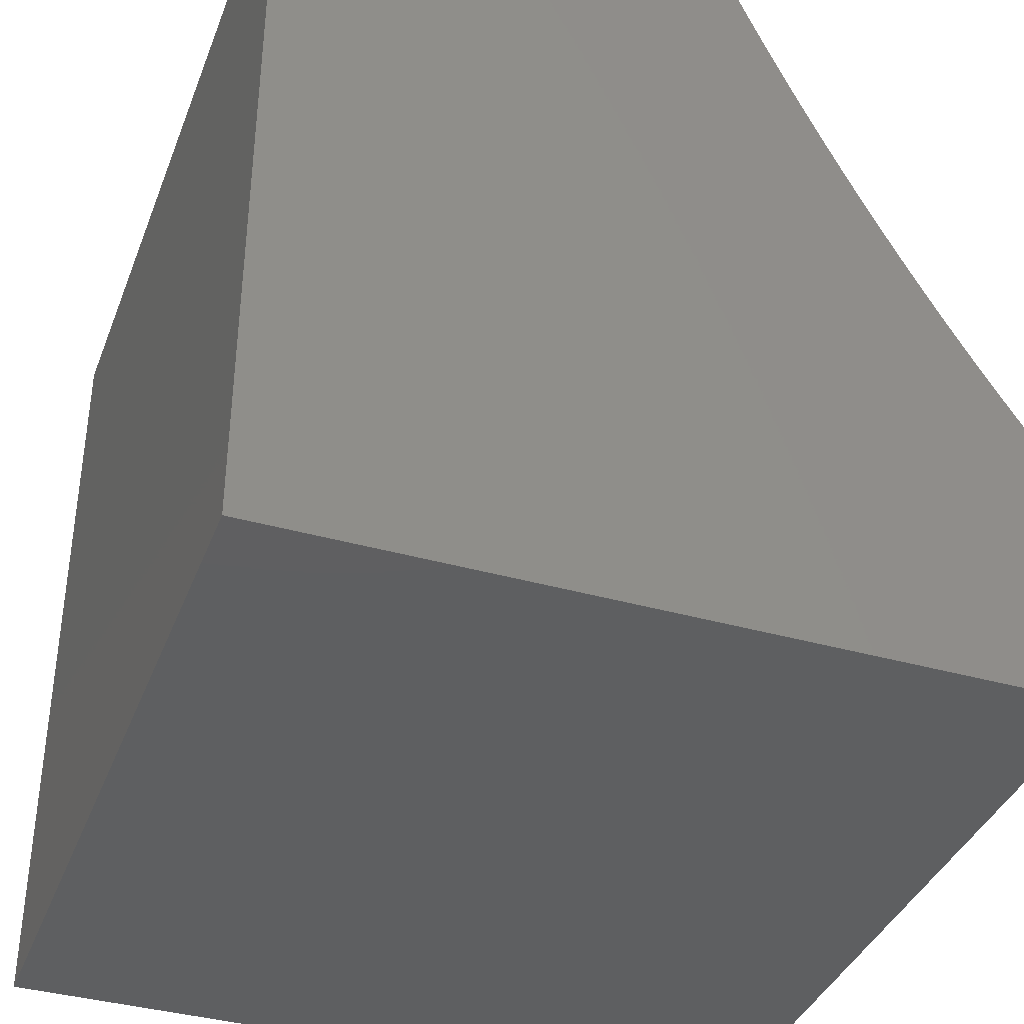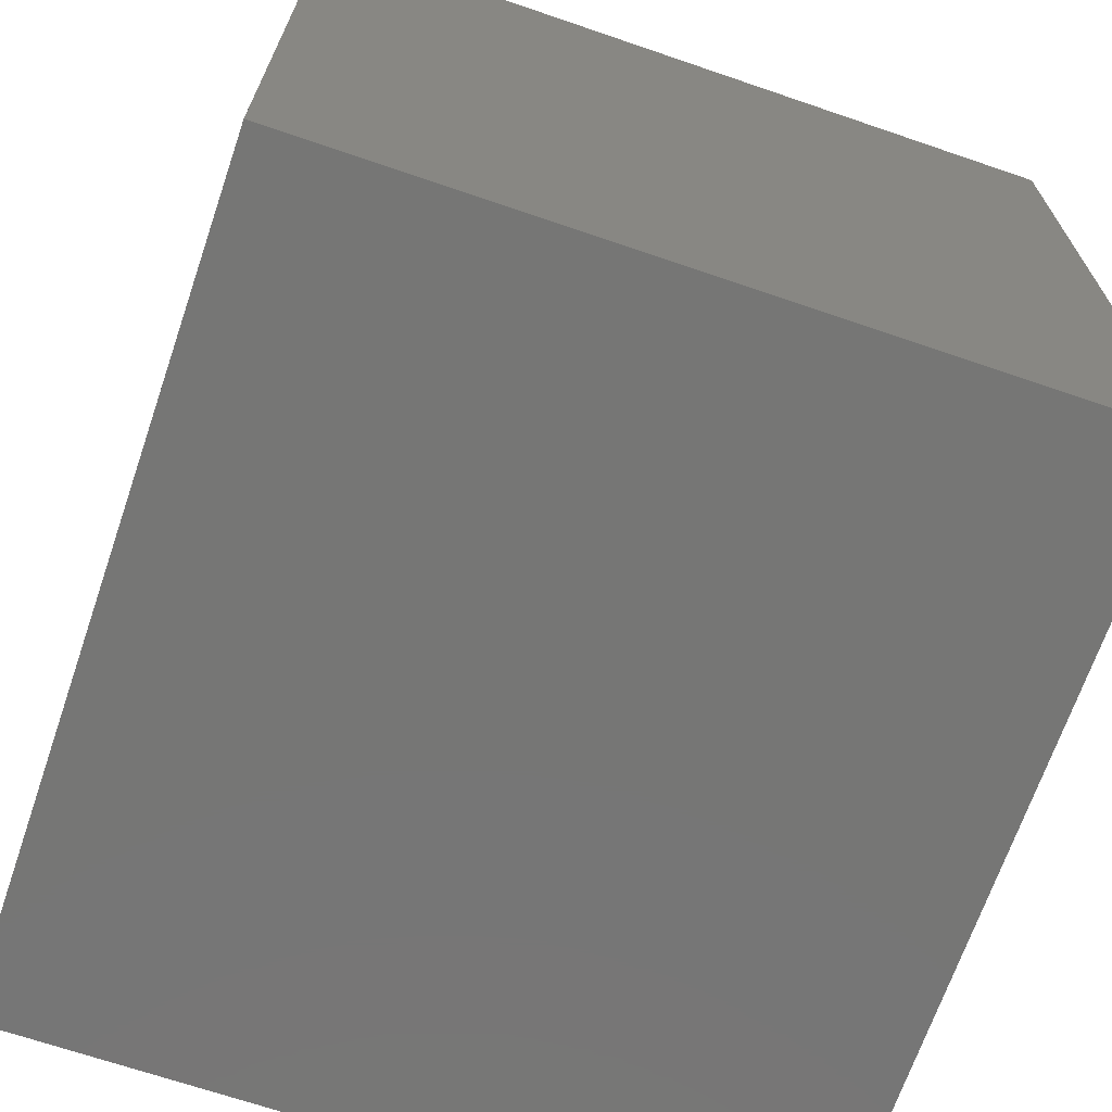
<metadata>
{"format":"stl","ext":"stl","renderer":"f3d","projection":"perspective","resolution":1024,"background":"white","views":[{"elev":-38.2,"azim":70.2,"up":"+Z"},{"elev":-68.5,"azim":-108.9,"up":"+Z"}]}
</metadata>
<code>
# stl→obj: 387 verts, 770 faces
v -1.943 -8.16 -3
v -1.947 -8.147 -3.024
v -2 -8.142 -3
v -1.935 -8.139 -3.048
v -2 -8.107 -3.068
v -1.988 -8.109 -3.072
v -1.975 -8.101 -3.096
v -1.908 -8.123 -3.096
v -1.895 -8.115 -3.12
v -1.828 -8.136 -3.12
v -1.815 -8.127 -3.143
v -1.748 -8.147 -3.143
v -1.736 -8.139 -3.166
v -1.668 -8.158 -3.166
v -1.656 -8.149 -3.189
v -1.587 -8.167 -3.189
v -1.576 -8.158 -3.212
v -1.507 -8.175 -3.212
v -1.496 -8.166 -3.235
v -1.427 -8.182 -3.235
v -1.416 -8.173 -3.258
v -1.347 -8.188 -3.258
v -1.337 -8.178 -3.28
v -1.268 -8.193 -3.28
v -1.258 -8.183 -3.302
v -1.19 -8.196 -3.302
v -1.18 -8.187 -3.324
v -1.112 -8.199 -3.324
v -1.103 -8.189 -3.346
v -1.042 -8.211 -3.324
v -1.034 -8.201 -3.346
v -1 -8.216 -3.327
v -1 -8.193 -3.37
v -1.879 -8.168 -3.024
v -1.885 -8.178 -3
v -1.826 -8.195 -3
v -1.809 -8.189 -3.024
v -1.767 -8.212 -3
v -1.738 -8.209 -3.024
v -1.707 -8.228 -3
v -1.666 -8.228 -3.024
v -1.646 -8.244 -3
v -1.594 -8.246 -3.024
v -1.584 -8.259 -3
v -1.52 -8.263 -3.024
v -1.522 -8.273 -3
v -1.446 -8.279 -3.024
v -1.459 -8.287 -3
v -1.395 -8.301 -3
v -1.372 -8.295 -3.024
v -1.331 -8.313 -3
v -1.297 -8.309 -3.024
v -1.266 -8.326 -3
v -1.221 -8.323 -3.024
v -1.2 -8.337 -3
v -1.146 -8.336 -3.024
v -1.134 -8.348 -3
v -1.07 -8.348 -3.024
v -1.067 -8.358 -3
v -1 -8.368 -3
v -1 -8.347 -3.049
v -1.063 -8.338 -3.048
v -1.138 -8.327 -3.048
v -1.13 -8.317 -3.072
v -1.205 -8.305 -3.072
v -1.197 -8.295 -3.096
v -1.28 -8.291 -3.072
v -1.271 -8.282 -3.096
v -1.354 -8.277 -3.072
v -1.344 -8.268 -3.096
v -1.427 -8.262 -3.072
v -1.417 -8.253 -3.096
v -1.5 -8.245 -3.072
v -1.49 -8.237 -3.096
v -1.572 -8.228 -3.072
v -1.562 -8.22 -3.096
v -1.644 -8.211 -3.072
v -1.633 -8.202 -3.096
v -1.715 -8.192 -3.072
v -1.703 -8.183 -3.096
v -1.785 -8.172 -3.072
v -1.773 -8.164 -3.096
v -1.854 -8.152 -3.072
v -1.841 -8.144 -3.096
v -1.922 -8.131 -3.072
v -1.056 -8.329 -3.072
v -1 -8.326 -3.097
v -1.048 -8.32 -3.096
v -1.041 -8.31 -3.12
v -1.115 -8.299 -3.12
v -1.107 -8.289 -3.143
v -1.18 -8.277 -3.143
v -1.172 -8.267 -3.166
v -1.253 -8.263 -3.143
v -1.244 -8.254 -3.166
v -1.326 -8.249 -3.143
v -1.316 -8.24 -3.166
v -1.398 -8.234 -3.143
v -1.388 -8.225 -3.166
v -1.469 -8.219 -3.143
v -1.459 -8.21 -3.166
v -1.54 -8.202 -3.143
v -1.529 -8.193 -3.166
v -1.61 -8.185 -3.143
v -1.599 -8.176 -3.166
v -1.679 -8.166 -3.143
v -1 -8.305 -3.145
v -1.034 -8.301 -3.143
v -1.099 -8.28 -3.166
v -1.164 -8.258 -3.189
v -1.235 -8.245 -3.189
v -1.307 -8.231 -3.189
v -1.378 -8.216 -3.189
v -1.448 -8.201 -3.189
v -1.518 -8.184 -3.189
v -1.026 -8.291 -3.166
v -1 -8.283 -3.191
v -1.019 -8.281 -3.189
v -1.012 -8.271 -3.212
v -1.083 -8.26 -3.212
v -1.075 -8.25 -3.235
v -1.147 -8.238 -3.235
v -1.138 -8.229 -3.258
v -1.217 -8.226 -3.235
v -1.208 -8.216 -3.258
v -1.288 -8.212 -3.235
v -1.278 -8.202 -3.258
v -1.358 -8.197 -3.235
v -1 -8.261 -3.237
v -1.004 -8.262 -3.235
v -1.067 -8.241 -3.258
v -1.129 -8.219 -3.28
v -1.199 -8.206 -3.28
v -1 -8.239 -3.282
v -1.051 -8.221 -3.302
v -1.059 -8.231 -3.28
v -1 -8.17 -3.413
v -1.017 -8.18 -3.39
v -1.026 -8.191 -3.368
v -1.094 -8.179 -3.368
v -1.171 -8.177 -3.346
v -1.249 -8.173 -3.324
v -1.327 -8.169 -3.302
v -1.405 -8.163 -3.28
v -1.485 -8.157 -3.258
v -1.564 -8.149 -3.235
v -1.643 -8.14 -3.212
v -1.723 -8.13 -3.189
v -1.803 -8.119 -3.166
v -1.882 -8.106 -3.143
v -1.961 -8.093 -3.12
v -1.009 -8.17 -3.411
v -1 -8.147 -3.455
v -1.067 -8.148 -3.432
v -1.058 -8.138 -3.453
v -1.133 -8.137 -3.432
v -1.123 -8.126 -3.453
v -1.198 -8.124 -3.432
v -1.188 -8.114 -3.453
v -1.263 -8.11 -3.432
v -1.252 -8.1 -3.453
v -1.328 -8.096 -3.432
v -1.316 -8.086 -3.453
v -1.392 -8.081 -3.432
v -1.38 -8.071 -3.453
v -1.455 -8.065 -3.432
v -1.443 -8.056 -3.453
v -1.518 -8.049 -3.432
v -1.505 -8.039 -3.453
v -1.58 -8.031 -3.432
v -1.566 -8.022 -3.453
v -1.641 -8.013 -3.432
v -1.627 -8.004 -3.453
v -1.64 -8 -3.453
v -1.578 -8 -3.482
v -1.553 -8.013 -3.474
v -1.539 -8.003 -3.495
v -1.479 -8.02 -3.495
v -1.515 -8 -3.51
v -1.465 -8.011 -3.515
v -1.452 -8.001 -3.535
v -1.392 -8.017 -3.535
v -1.453 -8 -3.536
v -1.379 -8.007 -3.555
v -1.389 -8 -3.562
v -1.307 -8.012 -3.575
v -1.325 -8 -3.586
v -1.295 -8.002 -3.595
v -1.261 -8 -3.609
v -1.235 -8.016 -3.595
v -1.223 -8.005 -3.614
v -1.164 -8.018 -3.614
v -1.196 -8 -3.631
v -1.152 -8.008 -3.633
v -1.131 -8 -3.652
v -1.093 -8.02 -3.633
v -1.082 -8.01 -3.652
v -1.023 -8.021 -3.652
v -1.066 -8 -3.671
v -1.013 -8.01 -3.671
v -1 -8 -3.69
v -1 -8.025 -3.653
v -1.033 -8.032 -3.633
v -1.104 -8.031 -3.614
v -1.175 -8.029 -3.595
v -1.247 -8.026 -3.575
v -1.319 -8.022 -3.555
v -1.048 -8.128 -3.474
v -1 -8.123 -3.496
v -1.039 -8.117 -3.495
v -1.03 -8.107 -3.515
v -1.103 -8.106 -3.495
v -1.094 -8.095 -3.515
v -1.167 -8.093 -3.495
v -1.157 -8.083 -3.515
v -1.231 -8.08 -3.495
v -1.22 -8.07 -3.515
v -1.293 -8.066 -3.495
v -1.282 -8.056 -3.515
v -1.356 -8.052 -3.495
v -1.344 -8.042 -3.515
v -1.418 -8.036 -3.495
v -1.405 -8.027 -3.515
v -1 -8.099 -3.537
v -1.021 -8.096 -3.535
v -1.084 -8.085 -3.535
v -1.146 -8.073 -3.535
v -1.208 -8.06 -3.535
v -1.27 -8.046 -3.535
v -1.331 -8.032 -3.535
v -1.011 -8.086 -3.555
v -1 -8.075 -3.576
v -1.002 -8.075 -3.575
v -1 -8.05 -3.615
v -1.054 -8.053 -3.595
v -1.043 -8.043 -3.614
v -1.114 -8.041 -3.595
v -1.701 -8 -3.424
v -1.655 -8.022 -3.411
v -1.593 -8.041 -3.411
v -1.531 -8.058 -3.411
v -1.467 -8.075 -3.411
v -1.404 -8.091 -3.411
v -1.339 -8.106 -3.411
v -1.274 -8.12 -3.411
v -1.208 -8.134 -3.411
v -1.142 -8.147 -3.411
v -1.076 -8.159 -3.411
v -1.715 -8.004 -3.411
v -1.762 -8 -3.393
v -1.73 -8.012 -3.39
v -1.744 -8.021 -3.368
v -1.669 -8.032 -3.39
v -1.682 -8.04 -3.368
v -1.606 -8.05 -3.39
v -1.62 -8.059 -3.368
v -1.544 -8.067 -3.39
v -1.556 -8.077 -3.368
v -1.48 -8.084 -3.39
v -1.492 -8.094 -3.368
v -1.415 -8.1 -3.39
v -1.427 -8.11 -3.368
v -1.35 -8.116 -3.39
v -1.361 -8.125 -3.368
v -1.285 -8.13 -3.39
v -1.295 -8.14 -3.368
v -1.218 -8.144 -3.39
v -1.229 -8.154 -3.368
v -1.152 -8.157 -3.39
v -1.161 -8.167 -3.368
v -1.085 -8.169 -3.39
v -1.805 -8.001 -3.368
v -1.823 -8 -3.361
v -1.819 -8.01 -3.346
v -1.882 -8 -3.327
v -1.834 -8.018 -3.324
v -1.91 -8.006 -3.302
v -1.849 -8.027 -3.302
v -1.925 -8.014 -3.28
v -1.863 -8.035 -3.28
v -1.939 -8.022 -3.258
v -1.877 -8.044 -3.258
v -1.954 -8.031 -3.235
v -1.892 -8.052 -3.235
v -1.969 -8.039 -3.212
v -1.906 -8.06 -3.212
v -1.983 -8.047 -3.189
v -1.92 -8.069 -3.189
v -1.998 -8.055 -3.166
v -1.934 -8.077 -3.166
v -2 -8.072 -3.133
v -1.948 -8.085 -3.143
v -1.941 -8 -3.293
v -2 -8 -3.258
v -2 -8.037 -3.197
v -1.866 -8.16 -3.048
v -1.797 -8.181 -3.048
v -1.726 -8.2 -3.048
v -1.655 -8.219 -3.048
v -1.583 -8.237 -3.048
v -1.51 -8.254 -3.048
v -1.437 -8.27 -3.048
v -1.363 -8.286 -3.048
v -1.288 -8.3 -3.048
v -1.213 -8.314 -3.048
v -1.869 -8.098 -3.166
v -1.855 -8.09 -3.189
v -1.79 -8.11 -3.189
v -1.842 -8.082 -3.212
v -1.777 -8.102 -3.212
v -1.71 -8.121 -3.212
v -1.828 -8.073 -3.235
v -1.763 -8.093 -3.235
v -1.698 -8.113 -3.235
v -1.631 -8.131 -3.235
v -1.814 -8.065 -3.258
v -1.75 -8.085 -3.258
v -1.685 -8.104 -3.258
v -1.619 -8.122 -3.258
v -1.552 -8.14 -3.258
v -1.8 -8.056 -3.28
v -1.737 -8.076 -3.28
v -1.672 -8.095 -3.28
v -1.607 -8.113 -3.28
v -1.54 -8.131 -3.28
v -1.473 -8.147 -3.28
v -1.786 -8.047 -3.302
v -1.723 -8.067 -3.302
v -1.659 -8.086 -3.302
v -1.594 -8.104 -3.302
v -1.528 -8.122 -3.302
v -1.462 -8.138 -3.302
v -1.395 -8.154 -3.302
v -1.772 -8.039 -3.324
v -1.71 -8.058 -3.324
v -1.646 -8.077 -3.324
v -1.582 -8.095 -3.324
v -1.516 -8.112 -3.324
v -1.45 -8.129 -3.324
v -1.384 -8.144 -3.324
v -1.316 -8.159 -3.324
v -1.758 -8.03 -3.346
v -1.696 -8.049 -3.346
v -1.633 -8.068 -3.346
v -1.569 -8.086 -3.346
v -1.504 -8.103 -3.346
v -1.439 -8.119 -3.346
v -1.373 -8.135 -3.346
v -1.306 -8.15 -3.346
v -1.239 -8.164 -3.346
v -1.76 -8.156 -3.12
v -1.691 -8.175 -3.12
v -1.621 -8.193 -3.12
v -1.551 -8.211 -3.12
v -1.48 -8.228 -3.12
v -1.408 -8.244 -3.12
v -1.335 -8.259 -3.12
v -1.262 -8.273 -3.12
v -1.189 -8.286 -3.12
v -1.123 -8.308 -3.096
v -1.492 -8.03 -3.474
v -1.43 -8.046 -3.474
v -1.368 -8.061 -3.474
v -1.305 -8.076 -3.474
v -1.242 -8.09 -3.474
v -1.178 -8.104 -3.474
v -1.113 -8.116 -3.474
v -1.438 -8.191 -3.212
v -1.368 -8.207 -3.212
v -1.297 -8.221 -3.212
v -1.226 -8.235 -3.212
v -1.155 -8.248 -3.212
v -1.091 -8.27 -3.189
v -1.259 -8.036 -3.555
v -1.197 -8.05 -3.555
v -1.136 -8.062 -3.555
v -1.074 -8.074 -3.555
v -1.186 -8.039 -3.575
v -1.125 -8.052 -3.575
v -1.064 -8.064 -3.575
v -1.12 -8.209 -3.302
v -1 -8.945 -4
v -1 -8.945 -3
v -2 -8.945 -4
v -2 -8.945 -3
v -1 -8 -4
v -2 -8 -4
f 1 2 3
f 3 2 4
f 3 4 5
f 5 4 6
f 5 6 7
f 7 6 8
f 7 8 9
f 9 8 10
f 9 10 11
f 11 10 12
f 11 12 13
f 13 12 14
f 13 14 15
f 15 14 16
f 15 16 17
f 17 16 18
f 17 18 19
f 19 18 20
f 19 20 21
f 21 20 22
f 21 22 23
f 23 22 24
f 23 24 25
f 25 24 26
f 25 26 27
f 27 26 28
f 27 28 29
f 29 28 30
f 29 30 31
f 31 30 32
f 31 32 33
f 2 1 34
f 34 1 35
f 34 35 36
f 34 36 37
f 37 36 38
f 37 38 39
f 39 38 40
f 39 40 41
f 41 40 42
f 41 42 43
f 43 42 44
f 43 44 45
f 45 44 46
f 45 46 47
f 47 46 48
f 47 48 49
f 47 49 50
f 50 49 51
f 50 51 52
f 52 51 53
f 52 53 54
f 54 53 55
f 54 55 56
f 56 55 57
f 56 57 58
f 58 57 59
f 58 59 60
f 60 61 58
f 58 61 62
f 58 62 63
f 63 62 64
f 63 64 65
f 65 64 66
f 65 66 67
f 67 66 68
f 67 68 69
f 69 68 70
f 69 70 71
f 71 70 72
f 71 72 73
f 73 72 74
f 73 74 75
f 75 74 76
f 75 76 77
f 77 76 78
f 77 78 79
f 79 78 80
f 79 80 81
f 81 80 82
f 81 82 83
f 83 82 84
f 83 84 85
f 85 84 8
f 85 8 6
f 62 61 86
f 86 61 87
f 86 87 88
f 88 87 89
f 88 89 90
f 90 89 91
f 90 91 92
f 92 91 93
f 92 93 94
f 94 93 95
f 94 95 96
f 96 95 97
f 96 97 98
f 98 97 99
f 98 99 100
f 100 99 101
f 100 101 102
f 102 101 103
f 102 103 104
f 104 103 105
f 104 105 106
f 106 105 14
f 106 14 12
f 87 107 89
f 89 107 108
f 89 108 91
f 91 108 109
f 91 109 93
f 93 109 110
f 93 110 95
f 95 110 111
f 95 111 97
f 97 111 112
f 97 112 99
f 99 112 113
f 99 113 101
f 101 113 114
f 101 114 103
f 103 114 115
f 103 115 105
f 105 115 16
f 105 16 14
f 108 107 116
f 116 107 117
f 116 117 118
f 118 117 119
f 118 119 120
f 120 119 121
f 120 121 122
f 122 121 123
f 122 123 124
f 124 123 125
f 124 125 126
f 126 125 127
f 126 127 128
f 128 127 22
f 128 22 20
f 117 129 119
f 119 129 130
f 119 130 121
f 121 130 131
f 121 131 123
f 123 131 132
f 123 132 125
f 125 132 133
f 125 133 127
f 127 133 24
f 127 24 22
f 129 134 130
f 130 134 131
f 32 135 134
f 134 135 136
f 134 136 131
f 131 136 132
f 137 138 33
f 33 138 139
f 33 139 31
f 31 139 140
f 31 140 29
f 29 140 141
f 29 141 27
f 27 141 142
f 27 142 25
f 25 142 143
f 25 143 23
f 23 143 144
f 23 144 21
f 21 144 145
f 21 145 19
f 19 145 146
f 19 146 17
f 17 146 147
f 17 147 15
f 15 147 148
f 15 148 13
f 13 148 149
f 13 149 11
f 11 149 150
f 11 150 9
f 9 150 151
f 9 151 7
f 7 151 5
f 138 137 152
f 152 137 153
f 152 153 154
f 154 153 155
f 154 155 156
f 156 155 157
f 156 157 158
f 158 157 159
f 158 159 160
f 160 159 161
f 160 161 162
f 162 161 163
f 162 163 164
f 164 163 165
f 164 165 166
f 166 165 167
f 166 167 168
f 168 167 169
f 168 169 170
f 170 169 171
f 170 171 172
f 172 171 173
f 172 173 174
f 174 173 175
f 175 173 176
f 175 176 177
f 177 176 178
f 177 178 179
f 179 178 180
f 179 180 181
f 181 180 182
f 181 182 183
f 183 182 184
f 183 184 185
f 185 184 186
f 185 186 187
f 187 186 188
f 187 188 189
f 189 188 190
f 189 190 191
f 191 190 192
f 191 192 193
f 193 192 194
f 193 194 195
f 195 194 196
f 195 196 197
f 197 196 198
f 197 198 199
f 199 198 200
f 199 200 201
f 201 200 202
f 202 200 198
f 202 198 203
f 203 198 196
f 203 196 204
f 204 196 192
f 204 192 205
f 205 192 190
f 205 190 206
f 206 190 186
f 206 186 207
f 207 186 184
f 207 184 182
f 155 153 208
f 208 153 209
f 208 209 210
f 210 209 211
f 210 211 212
f 212 211 213
f 212 213 214
f 214 213 215
f 214 215 216
f 216 215 217
f 216 217 218
f 218 217 219
f 218 219 220
f 220 219 221
f 220 221 222
f 222 221 223
f 222 223 178
f 178 223 180
f 209 224 211
f 211 224 225
f 211 225 213
f 213 225 226
f 213 226 215
f 215 226 227
f 215 227 217
f 217 227 228
f 217 228 219
f 219 228 229
f 219 229 221
f 221 229 230
f 221 230 223
f 223 230 182
f 223 182 180
f 225 224 231
f 231 224 232
f 231 232 233
f 233 232 234
f 233 234 235
f 235 234 236
f 235 236 237
f 237 236 204
f 237 204 205
f 236 234 203
f 203 234 202
f 199 195 197
f 193 189 191
f 183 179 181
f 179 175 177
f 174 238 172
f 172 238 239
f 172 239 170
f 170 239 240
f 170 240 168
f 168 240 241
f 168 241 166
f 166 241 242
f 166 242 164
f 164 242 243
f 164 243 162
f 162 243 244
f 162 244 160
f 160 244 245
f 160 245 158
f 158 245 246
f 158 246 156
f 156 246 247
f 156 247 154
f 154 247 248
f 154 248 152
f 152 248 138
f 239 238 249
f 249 238 250
f 249 250 251
f 251 250 252
f 251 252 253
f 253 252 254
f 253 254 255
f 255 254 256
f 255 256 257
f 257 256 258
f 257 258 259
f 259 258 260
f 259 260 261
f 261 260 262
f 261 262 263
f 263 262 264
f 263 264 265
f 265 264 266
f 265 266 267
f 267 266 268
f 267 268 269
f 269 268 270
f 269 270 271
f 271 270 140
f 271 140 139
f 252 250 272
f 272 250 273
f 272 273 274
f 274 273 275
f 274 275 276
f 276 275 277
f 276 277 278
f 278 277 279
f 278 279 280
f 280 279 281
f 280 281 282
f 282 281 283
f 282 283 284
f 284 283 285
f 284 285 286
f 286 285 287
f 286 287 288
f 288 287 289
f 288 289 290
f 290 289 291
f 290 291 292
f 292 291 151
f 292 151 150
f 275 293 277
f 277 293 279
f 293 294 279
f 279 294 281
f 281 294 283
f 283 294 295
f 283 295 285
f 285 295 287
f 287 295 289
f 289 295 291
f 291 5 151
f 83 85 4
f 4 85 6
f 4 2 296
f 296 2 34
f 296 34 297
f 297 34 37
f 297 37 298
f 298 37 39
f 298 39 299
f 299 39 41
f 299 41 300
f 300 41 43
f 300 43 301
f 301 43 45
f 301 45 302
f 302 45 47
f 302 47 303
f 303 47 50
f 303 50 304
f 304 50 52
f 304 52 305
f 305 52 54
f 305 54 56
f 10 8 84
f 290 292 306
f 306 292 150
f 306 150 149
f 288 290 307
f 307 290 306
f 307 306 308
f 308 306 149
f 308 149 148
f 286 288 309
f 309 288 307
f 309 307 310
f 310 307 308
f 310 308 311
f 311 308 148
f 311 148 147
f 284 286 312
f 312 286 309
f 312 309 313
f 313 309 310
f 313 310 314
f 314 310 311
f 314 311 315
f 315 311 147
f 315 147 146
f 282 284 316
f 316 284 312
f 316 312 317
f 317 312 313
f 317 313 318
f 318 313 314
f 318 314 319
f 319 314 315
f 319 315 320
f 320 315 146
f 320 146 145
f 280 282 321
f 321 282 316
f 321 316 322
f 322 316 317
f 322 317 323
f 323 317 318
f 323 318 324
f 324 318 319
f 324 319 325
f 325 319 320
f 325 320 326
f 326 320 145
f 326 145 144
f 278 280 327
f 327 280 321
f 327 321 328
f 328 321 322
f 328 322 329
f 329 322 323
f 329 323 330
f 330 323 324
f 330 324 331
f 331 324 325
f 331 325 332
f 332 325 326
f 332 326 333
f 333 326 144
f 333 144 143
f 276 278 334
f 334 278 327
f 334 327 335
f 335 327 328
f 335 328 336
f 336 328 329
f 336 329 337
f 337 329 330
f 337 330 338
f 338 330 331
f 338 331 339
f 339 331 332
f 339 332 340
f 340 332 333
f 340 333 341
f 341 333 143
f 341 143 142
f 274 276 342
f 342 276 334
f 342 334 343
f 343 334 335
f 343 335 344
f 344 335 336
f 344 336 345
f 345 336 337
f 345 337 346
f 346 337 338
f 346 338 347
f 347 338 339
f 347 339 348
f 348 339 340
f 348 340 349
f 349 340 341
f 349 341 350
f 350 341 142
f 350 142 141
f 272 274 252
f 252 274 342
f 252 342 254
f 254 342 343
f 254 343 256
f 256 343 344
f 256 344 258
f 258 344 345
f 258 345 260
f 260 345 346
f 260 346 262
f 262 346 347
f 262 347 264
f 264 347 348
f 264 348 266
f 266 348 349
f 266 349 268
f 268 349 350
f 268 350 270
f 270 350 141
f 270 141 140
f 239 249 251
f 239 251 253
f 81 83 296
f 296 83 4
f 81 296 297
f 10 84 351
f 351 84 82
f 351 82 352
f 352 82 80
f 352 80 353
f 353 80 78
f 353 78 354
f 354 78 76
f 354 76 355
f 355 76 74
f 355 74 356
f 356 74 72
f 356 72 357
f 357 72 70
f 357 70 358
f 358 70 68
f 358 68 359
f 359 68 66
f 359 66 360
f 360 66 64
f 360 64 86
f 86 64 62
f 240 239 253
f 240 253 255
f 176 173 171
f 79 81 297
f 79 297 298
f 106 12 351
f 351 12 10
f 106 351 352
f 241 240 255
f 241 255 257
f 176 171 361
f 361 171 169
f 361 169 362
f 362 169 167
f 362 167 363
f 363 167 165
f 363 165 364
f 364 165 163
f 364 163 365
f 365 163 161
f 365 161 366
f 366 161 159
f 366 159 367
f 367 159 157
f 367 157 208
f 208 157 155
f 77 79 298
f 77 298 299
f 104 106 352
f 104 352 353
f 242 241 257
f 242 257 259
f 222 178 361
f 361 178 176
f 222 361 362
f 75 77 299
f 75 299 300
f 102 104 353
f 102 353 354
f 18 16 115
f 243 242 259
f 243 259 261
f 220 222 362
f 220 362 363
f 207 182 230
f 73 75 300
f 73 300 301
f 100 102 354
f 100 354 355
f 18 115 368
f 368 115 114
f 368 114 369
f 369 114 113
f 369 113 370
f 370 113 112
f 370 112 371
f 371 112 111
f 371 111 372
f 372 111 110
f 372 110 373
f 373 110 109
f 373 109 116
f 116 109 108
f 244 243 261
f 244 261 263
f 218 220 363
f 218 363 364
f 207 230 374
f 374 230 229
f 374 229 375
f 375 229 228
f 375 228 376
f 376 228 227
f 376 227 377
f 377 227 226
f 377 226 231
f 231 226 225
f 190 188 186
f 71 73 301
f 71 301 302
f 98 100 355
f 98 355 356
f 128 20 368
f 368 20 18
f 128 368 369
f 245 244 263
f 245 263 265
f 216 218 364
f 216 364 365
f 207 374 206
f 206 374 378
f 206 378 205
f 205 378 237
f 378 374 375
f 69 71 302
f 69 302 303
f 96 98 356
f 96 356 357
f 126 128 369
f 126 369 370
f 246 245 265
f 246 265 267
f 214 216 365
f 214 365 366
f 378 375 379
f 379 375 376
f 379 376 380
f 380 376 377
f 380 377 233
f 233 377 231
f 196 194 192
f 67 69 303
f 67 303 304
f 94 96 357
f 94 357 358
f 124 126 370
f 124 370 371
f 26 24 133
f 247 246 267
f 247 267 269
f 212 214 366
f 212 366 367
f 235 237 379
f 379 237 378
f 235 379 380
f 203 204 236
f 65 67 304
f 65 304 305
f 92 94 358
f 92 358 359
f 122 124 371
f 122 371 372
f 26 133 381
f 381 133 132
f 381 132 136
f 248 247 269
f 248 269 271
f 210 212 367
f 210 367 208
f 233 235 380
f 63 65 305
f 63 305 56
f 90 92 359
f 90 359 360
f 120 122 372
f 120 372 373
f 26 381 28
f 28 381 135
f 28 135 30
f 30 135 32
f 135 381 136
f 138 248 271
f 138 271 139
f 58 63 56
f 88 90 360
f 88 360 86
f 118 120 373
f 118 373 116
f 382 383 384
f 384 383 385
f 201 202 386
f 386 202 234
f 386 234 232
f 386 232 382
f 382 232 224
f 382 224 209
f 209 153 382
f 382 153 137
f 382 137 33
f 33 32 382
f 382 32 134
f 382 134 129
f 382 129 383
f 383 129 117
f 383 117 107
f 107 87 383
f 383 87 61
f 383 61 60
f 60 59 383
f 383 59 57
f 383 57 55
f 55 53 383
f 383 53 51
f 383 51 49
f 383 49 385
f 385 49 48
f 385 48 46
f 46 44 385
f 385 44 42
f 385 42 40
f 40 38 385
f 385 38 36
f 385 36 35
f 35 1 385
f 385 1 3
f 382 384 386
f 386 384 387
f 3 5 385
f 385 5 291
f 385 291 295
f 385 295 384
f 384 295 294
f 384 294 387
f 294 293 387
f 387 293 275
f 387 275 273
f 273 250 387
f 387 250 238
f 387 238 174
f 174 175 387
f 387 175 179
f 387 179 183
f 183 185 387
f 387 185 187
f 387 187 189
f 387 189 386
f 386 189 193
f 386 193 195
f 195 199 386
f 386 199 201

</code>
